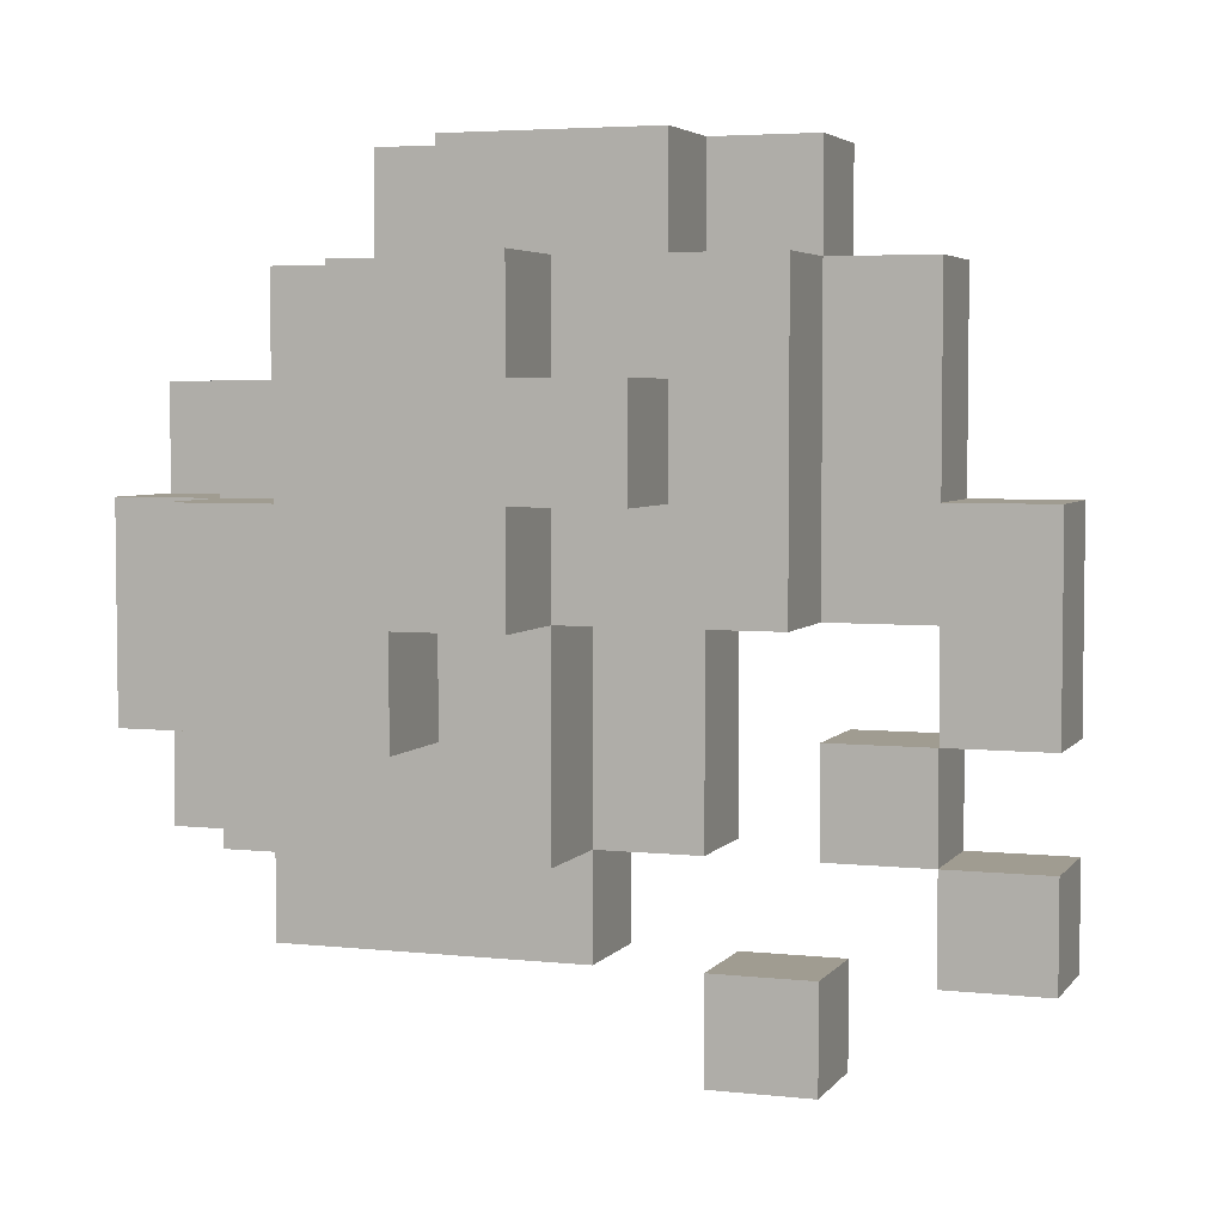
<metadata>
{"format":"obj","ext":"obj","renderer":"f3d","projection":"perspective","resolution":1024,"background":"white","views":[{"elev":4.4,"azim":-70.7,"up":"+Y"}]}
</metadata>
<code>
o fireball_mario
v -1.113 0.02005 -0.4451
v -1.113 -0.425 -0.8902
v -1.113 -0.425 -0.4451
v -1.113 0.02005 -0.8902
v -1.113 0.4651 0
v -1.113 0.02005 0
v -1.113 0.4651 -0.4451
v -1.113 0.4651 -0.8902
v -1.113 0.02005 -1.335
v -1.113 0.4651 -1.335
v -1.113 0.9102 0.4451
v -1.113 0.4651 0.4451
v -1.113 0.9102 0
v -1.113 0.9102 -0.4451
v -1.113 0.9102 -0.8902
v -1.113 1.355 1e-06
v -1.113 1.355 -0.4451
v -0.6676 -0.425 0
v -0.6676 -0.8701 -0.4451
v -0.6676 -0.8701 0
v -0.6676 -0.425 -0.4451
v -0.6676 -0.8701 -0.8902
v -0.6676 -0.425 -0.8902
v -0.6676 -0.8701 -1.335
v -0.6676 -0.425 -1.335
v -0.6676 0.02005 0
v -0.6676 0.02005 -0.4451
v -0.6676 0.02005 -0.8902
v -0.6676 0.02005 -1.335
v -0.6676 -0.425 -1.78
v -0.6676 0.4651 0.8902
v -0.6676 0.02005 0.8902
v -0.6676 0.4651 0.4451
v -0.6676 0.4651 0
v -0.6676 0.4651 -1.335
v -0.6676 0.4651 -1.78
v -0.6676 0.9102 0.8902
v -0.6676 0.9102 0.4451
v -0.6676 0.9102 -0.8902
v -0.6676 0.4651 -0.8902
v -0.6676 0.9102 -1.335
v -0.6676 1.355 0.8902
v -0.6676 1.355 0.4451
v -0.6676 0.9102 0
v -0.6676 1.355 1e-06
v -0.6676 1.355 -0.4451
v -0.6676 0.9102 -0.4451
v -0.6676 1.355 -0.8902
v -0.6676 1.8 0.4451
v -0.6676 1.8 -0.4451
v -0.2225 -1.315 0.8902
v -0.2225 -1.76 0.4451
v -0.2225 -1.76 0.8902
v -0.2225 -1.315 0.4451
v -0.2225 -0.8701 1.78
v -0.2225 -1.315 1.335
v -0.2225 -1.315 1.78
v -0.2225 -0.8701 1.335
v -0.2225 -0.8701 0
v -0.2225 -1.315 -1.335
v -0.2225 -1.315 0
v -0.2225 -0.8701 -0.4451
v -0.2225 -0.8701 -0.8902
v -0.2225 -0.8701 -1.335
v -0.2225 -0.425 1.335
v -0.2225 -0.8701 0.8902
v -0.2225 -0.425 0.8902
v -0.2225 -0.425 0
v -0.2225 -0.8701 0.4451
v -0.2225 -0.425 -1.335
v -0.2225 -0.8701 -1.78
v -0.2225 -0.425 -1.78
v -0.2225 0.02005 1.335
v -0.2225 -0.425 1.78
v -0.2225 0.02005 0.4451
v -0.2225 0.02005 0
v -0.2225 0.4651 1.78
v -0.2225 0.02005 0.8902
v -0.2225 0.4651 1.335
v -0.2225 0.4651 0.8902
v -0.2225 0.9102 0.8902
v -0.2225 0.9102 -1.335
v -0.2225 0.4651 -1.78
v -0.2225 0.4651 -1.335
v -0.2225 0.9102 -1.78
v -0.2225 1.355 1.335
v -0.2225 1.355 0.8902
v -0.2225 1.355 -0.8902
v -0.2225 0.9102 -0.8902
v -0.2225 1.355 -1.335
v -0.2225 1.8 0.8902
v -0.2225 1.355 0.4451
v -0.2225 1.8 0.4451
v -0.2225 1.8 -0.4451
v -0.2225 1.355 -0.4451
v -0.2225 1.8 -0.8902
v 0.2225 -1.76 0.8902
v 0.2225 -1.76 0.4451
v 0.2225 -1.315 0.8902
v 0.2225 -1.315 0.4451
v 0.2225 -1.315 1.78
v 0.2225 -1.315 1.335
v 0.2225 -0.8701 1.78
v 0.2225 -0.8701 1.335
v 0.2225 -1.315 0
v 0.2225 -1.315 -1.335
v 0.2225 -0.8701 0
v 0.2225 -0.8701 -0.4451
v 0.2225 -0.8701 -0.8902
v 0.2225 -0.8701 -1.335
v 0.2225 -0.8701 0.8902
v 0.2225 -0.425 1.335
v 0.2225 -0.425 0.8902
v 0.2225 -0.8701 0.4451
v 0.2225 -0.425 0
v 0.2225 -0.8701 -1.78
v 0.2225 -0.425 -1.335
v 0.2225 -0.425 -1.78
v 0.2225 -0.425 1.78
v 0.2225 0.02005 1.335
v 0.2225 0.02005 0.4451
v 0.2225 0.02005 0
v 0.2225 0.02005 0.8902
v 0.2225 0.4651 1.78
v 0.2225 0.4651 1.335
v 0.2225 0.4651 0.8902
v 0.2225 0.9102 0.8902
v 0.2225 0.4651 -1.335
v 0.2225 0.4651 -1.78
v 0.2225 0.9102 -1.335
v 0.2225 0.9102 -1.78
v 0.2225 1.355 1.335
v 0.2225 1.355 0.8902
v 0.2225 0.9102 -0.8902
v 0.2225 1.355 -0.8902
v 0.2225 1.355 -1.335
v 0.2225 1.355 0.4451
v 0.2225 1.8 0.8902
v 0.2225 1.8 0.4451
v 0.2225 1.355 -0.4451
v 0.2225 1.8 -0.4451
v 0.2225 1.8 -0.8902
v 0.6676 -0.8701 0
v 0.6676 -0.8701 -0.4451
v 0.6676 -0.425 0
v 0.6676 -0.8701 -0.8902
v 0.6676 -0.425 -0.4451
v 0.6676 -0.8701 -1.335
v 0.6676 -0.425 -0.8902
v 0.6676 -0.425 -1.335
v 0.6676 0.02005 0
v 0.6676 0.02005 -0.4451
v 0.6676 0.02005 -0.8902
v 0.6676 -0.425 -1.78
v 0.6676 0.02005 -1.335
v 0.6676 0.02005 0.8902
v 0.6676 0.4651 0.8902
v 0.6676 0.4651 0.4451
v 0.6676 0.4651 0
v 0.6676 0.4651 -1.335
v 0.6676 0.4651 -1.78
v 0.6676 0.9102 0.8902
v 0.6676 0.9102 0.4451
v 0.6676 0.4651 -0.8902
v 0.6676 0.9102 -0.8902
v 0.6676 0.9102 -1.335
v 0.6676 1.355 0.8902
v 0.6676 0.9102 0
v 0.6676 1.355 0.4451
v 0.6676 1.355 1e-06
v 0.6676 0.9102 -0.4451
v 0.6676 1.355 -0.4451
v 0.6676 1.355 -0.8902
v 0.6676 1.8 0.4451
v 0.6676 1.8 -0.4451
v 1.113 -0.425 -0.4451
v 1.113 -0.425 -0.8902
v 1.113 0.02005 -0.4451
v 1.113 0.02005 -0.8902
v 1.113 0.02005 0
v 1.113 0.4651 0
v 1.113 0.4651 -0.4451
v 1.113 0.02005 -1.335
v 1.113 0.4651 -0.8902
v 1.113 0.4651 -1.335
v 1.113 0.4651 0.4451
v 1.113 0.9102 0.4451
v 1.113 0.9102 0
v 1.113 0.9102 -0.4451
v 1.113 0.9102 -0.8902
v 1.113 1.355 1e-06
v 1.113 1.355 -0.4451
v 0.2225 -1.315 1.78
v -0.2225 -0.8701 1.78
v -0.2225 -1.315 1.78
v 0.2225 -0.8701 1.78
v 0.2225 -0.425 1.78
v -0.2225 0.4651 1.78
v -0.2225 -0.425 1.78
v 0.2225 0.4651 1.78
v 0.2225 -0.8701 1.335
v -0.2225 -0.425 1.335
v -0.2225 -0.8701 1.335
v 0.2225 -0.425 1.335
v 0.2225 0.4651 1.335
v -0.2225 1.355 1.335
v -0.2225 0.4651 1.335
v 0.2225 1.355 1.335
v -0.2225 0.02005 0.8902
v -0.6676 0.4651 0.8902
v -0.6676 0.02005 0.8902
v -0.2225 0.4651 0.8902
v -0.6676 0.9102 0.8902
v -0.2225 0.9102 0.8902
v -0.6676 1.355 0.8902
v -0.2225 1.355 0.8902
v 0.2225 -1.76 0.8902
v -0.2225 -1.315 0.8902
v -0.2225 -1.76 0.8902
v 0.2225 -1.315 0.8902
v 0.2225 1.355 0.8902
v -0.2225 1.8 0.8902
v 0.2225 1.8 0.8902
v 0.6676 0.02005 0.8902
v 0.2225 0.4651 0.8902
v 0.2225 0.02005 0.8902
v 0.6676 0.4651 0.8902
v 0.2225 0.9102 0.8902
v 0.6676 0.9102 0.8902
v 0.6676 1.355 0.8902
v -0.6676 0.4651 0.4451
v -1.113 0.9102 0.4451
v -1.113 0.4651 0.4451
v -0.6676 0.9102 0.4451
v -0.2225 1.355 0.4451
v -0.6676 1.8 0.4451
v -0.6676 1.355 0.4451
v -0.2225 1.8 0.4451
v 0.2225 -0.8701 0.4451
v -0.2225 0.02005 0.4451
v -0.2225 -0.8701 0.4451
v 0.2225 0.02005 0.4451
v 0.6676 1.355 0.4451
v 0.2225 1.8 0.4451
v 0.2225 1.355 0.4451
v 0.6676 1.8 0.4451
v 1.113 0.4651 0.4451
v 0.6676 0.9102 0.4451
v 0.6676 0.4651 0.4451
v 1.113 0.9102 0.4451
v -0.6676 0.02005 0
v -1.113 0.4651 0
v -1.113 0.02005 0
v -0.6676 0.4651 0
v -0.6676 0.9102 0
v -1.113 1.355 1e-06
v -1.113 0.9102 0
v -0.6676 1.355 1e-06
v -0.2225 -0.8701 0
v -0.6676 -0.425 0
v -0.6676 -0.8701 0
v -0.2225 -0.425 0
v -0.2225 0.02005 0
v 0.2225 -1.315 0
v -0.2225 -1.315 0
v 0.2225 -0.8701 0
v 0.6676 -0.8701 0
v 0.2225 -0.425 0
v 0.6676 -0.425 0
v 0.2225 0.02005 0
v 0.6676 0.02005 0
v 1.113 0.02005 0
v 0.6676 0.4651 0
v 1.113 0.4651 0
v 1.113 0.9102 0
v 0.6676 1.355 1e-06
v 0.6676 0.9102 0
v 1.113 1.355 1e-06
v -0.6676 -0.425 -0.4451
v -1.113 0.02005 -0.4451
v -1.113 -0.425 -0.4451
v -0.6676 0.02005 -0.4451
v 1.113 -0.425 -0.4451
v 0.6676 0.02005 -0.4451
v 0.6676 -0.425 -0.4451
v 1.113 0.02005 -0.4451
v -0.2225 -1.315 1.335
v -0.2225 -0.8701 1.335
v 0.2225 -1.315 1.335
v 0.2225 -0.8701 1.335
v -0.2225 -0.425 1.335
v -0.2225 0.02005 1.335
v 0.2225 -0.425 1.335
v 0.2225 0.02005 1.335
v -0.2225 -0.8701 0.8902
v -0.2225 -0.425 0.8902
v 0.2225 -0.8701 0.8902
v 0.2225 -0.425 0.8902
v -0.2225 -1.76 0.4451
v -0.2225 -1.315 0.4451
v 0.2225 -1.76 0.4451
v 0.2225 -1.315 0.4451
v -1.113 0.9102 -0.4451
v -1.113 1.355 -0.4451
v -0.6676 0.9102 -0.4451
v -0.6676 1.355 -0.4451
v -0.6676 1.8 -0.4451
v -0.2225 1.355 -0.4451
v -0.2225 1.8 -0.4451
v 0.2225 1.355 -0.4451
v 0.2225 1.8 -0.4451
v 0.6676 1.355 -0.4451
v 0.6676 1.8 -0.4451
v 0.6676 0.9102 -0.4451
v 1.113 0.9102 -0.4451
v 1.113 1.355 -0.4451
v -1.113 -0.425 -0.8902
v -1.113 0.02005 -0.8902
v -0.6676 -0.425 -0.8902
v -0.6676 0.02005 -0.8902
v -1.113 0.4651 -0.8902
v -1.113 0.9102 -0.8902
v -0.6676 0.4651 -0.8902
v -0.6676 0.9102 -0.8902
v -0.6676 1.355 -0.8902
v -0.2225 0.9102 -0.8902
v -0.2225 1.355 -0.8902
v -0.2225 1.8 -0.8902
v 0.2225 1.355 -0.8902
v 0.2225 1.8 -0.8902
v 0.2225 0.9102 -0.8902
v 0.6676 0.9102 -0.8902
v 0.6676 1.355 -0.8902
v 0.6676 -0.425 -0.8902
v 0.6676 0.02005 -0.8902
v 1.113 -0.425 -0.8902
v 1.113 0.02005 -0.8902
v 0.6676 0.4651 -0.8902
v 1.113 0.4651 -0.8902
v 1.113 0.9102 -0.8902
v -1.113 0.02005 -1.335
v -1.113 0.4651 -1.335
v -0.6676 0.02005 -1.335
v -0.6676 0.4651 -1.335
v -0.6676 -0.8701 -1.335
v -0.6676 -0.425 -1.335
v -0.2225 -0.8701 -1.335
v -0.2225 -0.425 -1.335
v -0.6676 0.9102 -1.335
v -0.2225 0.4651 -1.335
v -0.2225 0.9102 -1.335
v -0.2225 -1.315 -1.335
v 0.2225 -1.315 -1.335
v 0.2225 -0.8701 -1.335
v -0.2225 1.355 -1.335
v 0.2225 0.9102 -1.335
v 0.2225 1.355 -1.335
v 0.2225 -0.425 -1.335
v 0.6676 -0.8701 -1.335
v 0.6676 -0.425 -1.335
v 0.2225 0.4651 -1.335
v 0.6676 0.4651 -1.335
v 0.6676 0.9102 -1.335
v 0.6676 0.02005 -1.335
v 1.113 0.02005 -1.335
v 1.113 0.4651 -1.335
v -0.6676 -0.425 -1.78
v -0.6676 0.4651 -1.78
v -0.2225 -0.425 -1.78
v -0.2225 0.4651 -1.78
v -0.2225 -0.8701 -1.78
v 0.2225 -0.8701 -1.78
v -0.2225 0.9102 -1.78
v 0.2225 -0.425 -1.78
v 0.2225 0.4651 -1.78
v 0.2225 0.9102 -1.78
v 0.6676 -0.425 -1.78
v 0.6676 0.4651 -1.78
v -0.2225 -1.76 0.4451
v 0.2225 -1.76 0.8902
v -0.2225 -1.76 0.8902
v 0.2225 -1.76 0.4451
v -0.2225 -1.315 1.335
v 0.2225 -1.315 1.78
v -0.2225 -1.315 1.78
v 0.2225 -1.315 1.335
v -0.2225 -1.315 -1.335
v 0.2225 -1.315 0
v -0.2225 -1.315 0
v 0.2225 -1.315 -1.335
v -0.2225 -0.8701 0.8902
v 0.2225 -0.8701 1.335
v -0.2225 -0.8701 1.335
v 0.2225 -0.8701 0.8902
v -0.2225 -0.8701 0
v 0.2225 -0.8701 0.4451
v -0.2225 -0.8701 0.4451
v 0.2225 -0.8701 0
v -0.6676 -0.8701 -0.4451
v -0.6676 -0.8701 0
v -0.2225 -0.8701 -0.4451
v 0.2225 -0.8701 -0.4451
v 0.6676 -0.8701 0
v 0.6676 -0.8701 -0.4451
v -0.6676 -0.8701 -0.8902
v -0.2225 -0.8701 -0.8902
v 0.2225 -0.8701 -0.8902
v 0.6676 -0.8701 -0.8902
v -0.6676 -0.8701 -1.335
v -0.2225 -0.8701 -1.335
v 0.2225 -0.8701 -1.335
v 0.6676 -0.8701 -1.335
v -0.2225 -0.8701 -1.78
v 0.2225 -0.8701 -1.78
v -0.2225 -0.425 1.335
v 0.2225 -0.425 1.78
v -0.2225 -0.425 1.78
v 0.2225 -0.425 1.335
v -1.113 -0.425 -0.8902
v -0.6676 -0.425 -0.4451
v -1.113 -0.425 -0.4451
v -0.6676 -0.425 -0.8902
v 0.6676 -0.425 -0.8902
v 1.113 -0.425 -0.4451
v 0.6676 -0.425 -0.4451
v 1.113 -0.425 -0.8902
v -0.6676 -0.425 -1.78
v -0.2225 -0.425 -1.335
v -0.6676 -0.425 -1.335
v -0.2225 -0.425 -1.78
v 0.2225 -0.425 -1.78
v 0.6676 -0.425 -1.335
v 0.2225 -0.425 -1.335
v 0.6676 -0.425 -1.78
v -0.2225 0.02005 0.8902
v 0.2225 0.02005 1.335
v -0.2225 0.02005 1.335
v 0.2225 0.02005 0.8902
v -0.2225 0.02005 0.4451
v -0.6676 0.02005 0.8902
v 0.6676 0.02005 0.8902
v 0.2225 0.02005 0.4451
v -0.6676 0.02005 0
v -0.2225 0.02005 0
v 0.2225 0.02005 0
v 0.6676 0.02005 0
v -1.113 0.02005 -0.4451
v -1.113 0.02005 0
v -0.6676 0.02005 -0.4451
v 0.6676 0.02005 -0.4451
v 1.113 0.02005 0
v 1.113 0.02005 -0.4451
v -1.113 0.02005 -1.335
v -0.6676 0.02005 -0.8902
v -1.113 0.02005 -0.8902
v -0.6676 0.02005 -1.335
v 0.6676 0.02005 -1.335
v 1.113 0.02005 -0.8902
v 0.6676 0.02005 -0.8902
v 1.113 0.02005 -1.335
v -1.113 0.4651 0
v -0.6676 0.4651 0.4451
v -1.113 0.4651 0.4451
v -0.6676 0.4651 0
v 0.6676 0.4651 0
v 1.113 0.4651 0.4451
v 0.6676 0.4651 0.4451
v 1.113 0.4651 0
v -0.2225 -1.315 0.8902
v 0.2225 -1.315 0.8902
v -0.2225 -1.315 0.4451
v 0.2225 -1.315 0.4451
v -0.2225 -0.8701 1.78
v 0.2225 -0.8701 1.78
v -0.2225 -0.8701 1.335
v 0.2225 -0.8701 1.335
v -0.2225 -0.425 1.335
v 0.2225 -0.425 1.335
v -0.2225 -0.425 0.8902
v 0.2225 -0.425 0.8902
v -0.2225 0.4651 1.78
v 0.2225 0.4651 1.78
v -0.2225 0.4651 1.335
v 0.2225 0.4651 1.335
v -1.113 0.4651 -0.8902
v -0.6676 0.4651 -0.8902
v -1.113 0.4651 -1.335
v -0.6676 0.4651 -1.335
v 0.6676 0.4651 -0.8902
v 1.113 0.4651 -0.8902
v 0.6676 0.4651 -1.335
v 1.113 0.4651 -1.335
v -0.2225 0.4651 -1.335
v -0.6676 0.4651 -1.78
v -0.2225 0.4651 -1.78
v 0.2225 0.4651 -1.335
v 0.2225 0.4651 -1.78
v 0.6676 0.4651 -1.78
v -1.113 0.9102 0.4451
v -0.6676 0.9102 0.4451
v -1.113 0.9102 0
v -0.6676 0.9102 0
v 0.6676 0.9102 0.4451
v 1.113 0.9102 0.4451
v 0.6676 0.9102 0
v 1.113 0.9102 0
v -1.113 0.9102 -0.4451
v -0.6676 0.9102 -0.4451
v -1.113 0.9102 -0.8902
v -0.6676 0.9102 -0.8902
v 0.6676 0.9102 -0.4451
v 1.113 0.9102 -0.4451
v 0.6676 0.9102 -0.8902
v 1.113 0.9102 -0.8902
v -0.2225 0.9102 -0.8902
v -0.6676 0.9102 -1.335
v -0.2225 0.9102 -1.335
v 0.2225 0.9102 -0.8902
v 0.2225 0.9102 -1.335
v 0.6676 0.9102 -1.335
v -0.2225 0.9102 -1.78
v 0.2225 0.9102 -1.78
v -0.2225 1.355 1.335
v 0.2225 1.355 1.335
v -0.2225 1.355 0.8902
v 0.2225 1.355 0.8902
v -0.6676 1.355 0.8902
v -0.6676 1.355 0.4451
v -0.2225 1.355 0.4451
v 0.6676 1.355 0.8902
v 0.2225 1.355 0.4451
v 0.6676 1.355 0.4451
v -1.113 1.355 1e-06
v -0.6676 1.355 1e-06
v -1.113 1.355 -0.4451
v -0.6676 1.355 -0.4451
v 0.6676 1.355 1e-06
v 1.113 1.355 1e-06
v 0.6676 1.355 -0.4451
v 1.113 1.355 -0.4451
v -0.2225 1.355 -0.4451
v -0.6676 1.355 -0.8902
v -0.2225 1.355 -0.8902
v 0.2225 1.355 -0.4451
v 0.2225 1.355 -0.8902
v 0.6676 1.355 -0.8902
v -0.2225 1.355 -1.335
v 0.2225 1.355 -1.335
v -0.2225 1.8 0.8902
v 0.2225 1.8 0.8902
v -0.2225 1.8 0.4451
v 0.2225 1.8 0.4451
v -0.6676 1.8 0.4451
v -0.6676 1.8 -0.4451
v 0.6676 1.8 0.4451
v -0.2225 1.8 -0.4451
v 0.2225 1.8 -0.4451
v 0.6676 1.8 -0.4451
v -0.2225 1.8 -0.8902
v 0.2225 1.8 -0.8902
f 1 2 3
f 4 2 1
f 5 1 6
f 7 4 1
f 7 1 5
f 8 9 4
f 8 4 7
f 10 9 8
f 11 5 12
f 13 7 5
f 13 5 11
f 14 8 7
f 14 7 13
f 15 8 14
f 16 14 13
f 17 14 16
f 18 19 20
f 21 22 19
f 21 19 18
f 23 24 22
f 23 22 21
f 25 24 23
f 26 21 18
f 27 21 26
f 28 25 23
f 29 30 25
f 29 25 28
f 31 26 32
f 33 26 31
f 34 26 33
f 35 30 29
f 36 30 35
f 37 33 31
f 38 33 37
f 39 35 40
f 41 35 39
f 42 38 37
f 43 44 38
f 43 38 42
f 45 44 43
f 46 39 47
f 48 39 46
f 49 45 43
f 49 46 45
f 50 46 49
f 51 52 53
f 54 52 51
f 55 56 57
f 58 56 55
f 59 60 61
f 62 60 59
f 63 60 62
f 64 60 63
f 65 66 58
f 67 66 65
f 68 59 69
f 70 71 64
f 72 71 70
f 73 65 74
f 75 68 69
f 76 68 75
f 77 78 73
f 77 73 74
f 79 78 77
f 80 78 79
f 81 80 79
f 82 83 84
f 85 83 82
f 86 81 79
f 87 81 86
f 88 82 89
f 90 82 88
f 91 92 87
f 93 92 91
f 94 88 95
f 96 88 94
f 97 98 99
f 99 98 100
f 101 102 103
f 103 102 104
f 105 106 107
f 107 106 108
f 108 106 109
f 109 106 110
f 104 111 112
f 112 111 113
f 114 107 115
f 110 116 117
f 117 116 118
f 119 112 120
f 114 115 121
f 121 115 122
f 120 123 124
f 119 120 124
f 124 123 125
f 125 123 126
f 125 126 127
f 128 129 130
f 130 129 131
f 125 127 132
f 132 127 133
f 134 130 135
f 135 130 136
f 133 137 138
f 138 137 139
f 140 135 141
f 141 135 142
f 143 144 145
f 144 146 147
f 145 144 147
f 146 148 149
f 147 146 149
f 149 148 150
f 145 147 151
f 151 147 152
f 149 150 153
f 150 154 155
f 153 150 155
f 156 151 157
f 157 151 158
f 158 151 159
f 155 154 160
f 160 154 161
f 157 158 162
f 162 158 163
f 164 160 165
f 165 160 166
f 162 163 167
f 163 168 169
f 167 163 169
f 169 168 170
f 171 165 172
f 172 165 173
f 169 170 174
f 170 172 174
f 174 172 175
f 176 177 178
f 178 177 179
f 180 178 181
f 178 179 182
f 181 178 182
f 179 183 184
f 182 179 184
f 184 183 185
f 186 181 187
f 181 182 188
f 187 181 188
f 182 184 189
f 188 182 189
f 189 184 190
f 188 189 191
f 191 189 192
f 193 194 195
f 196 194 193
f 197 198 199
f 200 198 197
f 201 202 203
f 204 202 201
f 205 206 207
f 208 206 205
f 209 210 211
f 212 213 210
f 212 210 209
f 214 215 213
f 214 213 212
f 216 215 214
f 217 218 219
f 220 218 217
f 221 222 216
f 223 222 221
f 224 225 226
f 227 228 225
f 227 225 224
f 229 221 228
f 229 228 227
f 230 221 229
f 231 232 233
f 234 232 231
f 235 236 237
f 238 236 235
f 239 240 241
f 242 240 239
f 243 244 245
f 246 244 243
f 247 248 249
f 250 248 247
f 251 252 253
f 254 252 251
f 255 256 257
f 258 256 255
f 259 260 261
f 262 251 260
f 262 260 259
f 263 251 262
f 264 259 265
f 266 259 264
f 267 268 266
f 269 270 268
f 269 268 267
f 271 270 269
f 272 273 271
f 274 273 272
f 275 276 277
f 278 276 275
f 279 280 281
f 282 280 279
f 283 284 285
f 286 284 283
f 287 288 289
f 289 288 290
f 291 292 293
f 293 292 294
f 295 296 297
f 297 296 298
f 299 300 301
f 301 300 302
f 303 304 305
f 305 304 306
f 306 307 308
f 308 307 309
f 310 311 312
f 312 311 313
f 314 312 315
f 315 312 316
f 317 318 319
f 319 318 320
f 321 322 323
f 323 322 324
f 324 325 326
f 326 325 327
f 327 328 329
f 329 328 330
f 331 329 332
f 332 329 333
f 334 335 336
f 336 335 337
f 338 332 339
f 339 332 340
f 341 342 343
f 343 342 344
f 345 346 347
f 347 346 348
f 344 349 350
f 350 349 351
f 352 347 353
f 353 347 354
f 351 355 356
f 356 355 357
f 354 358 359
f 359 358 360
f 361 356 362
f 362 356 363
f 364 362 365
f 365 362 366
f 367 368 369
f 369 368 370
f 371 369 372
f 370 373 372
f 369 370 372
f 372 373 374
f 374 373 375
f 375 373 376
f 374 375 377
f 377 375 378
f 379 380 381
f 382 380 379
f 383 384 385
f 386 384 383
f 387 388 389
f 390 388 387
f 391 392 393
f 394 392 391
f 395 396 397
f 398 396 395
f 399 395 400
f 401 395 399
f 402 403 398
f 404 403 402
f 405 401 399
f 406 401 405
f 407 404 402
f 408 404 407
f 409 406 405
f 410 406 409
f 411 408 407
f 412 408 411
f 413 411 410
f 414 411 413
f 415 416 417
f 418 416 415
f 419 420 421
f 422 420 419
f 423 424 425
f 426 424 423
f 427 428 429
f 430 428 427
f 431 432 433
f 434 432 431
f 435 436 437
f 438 436 435
f 439 435 440
f 439 441 438
f 439 438 435
f 442 441 439
f 443 439 440
f 444 439 443
f 445 441 442
f 446 441 445
f 447 443 448
f 449 443 447
f 450 451 446
f 452 451 450
f 453 454 455
f 456 454 453
f 457 458 459
f 460 458 457
f 461 462 463
f 464 462 461
f 465 466 467
f 468 466 465
f 469 470 471
f 471 470 472
f 473 474 475
f 475 474 476
f 477 478 479
f 479 478 480
f 481 482 483
f 483 482 484
f 485 486 487
f 487 486 488
f 489 490 491
f 491 490 492
f 488 493 494
f 494 493 495
f 496 491 497
f 497 491 498
f 499 500 501
f 501 500 502
f 503 504 505
f 505 504 506
f 507 508 509
f 509 508 510
f 511 512 513
f 513 512 514
f 510 515 516
f 516 515 517
f 518 513 519
f 519 513 520
f 517 519 521
f 521 519 522
f 523 524 525
f 525 524 526
f 527 525 528
f 528 525 529
f 526 530 531
f 531 530 532
f 533 534 535
f 535 534 536
f 537 538 539
f 539 538 540
f 536 541 542
f 542 541 543
f 544 539 545
f 545 539 546
f 543 545 547
f 547 545 548
f 549 550 551
f 551 550 552
f 553 551 554
f 552 555 554
f 551 552 554
f 554 555 556
f 556 555 557
f 557 555 558
f 556 557 559
f 559 557 560

</code>
